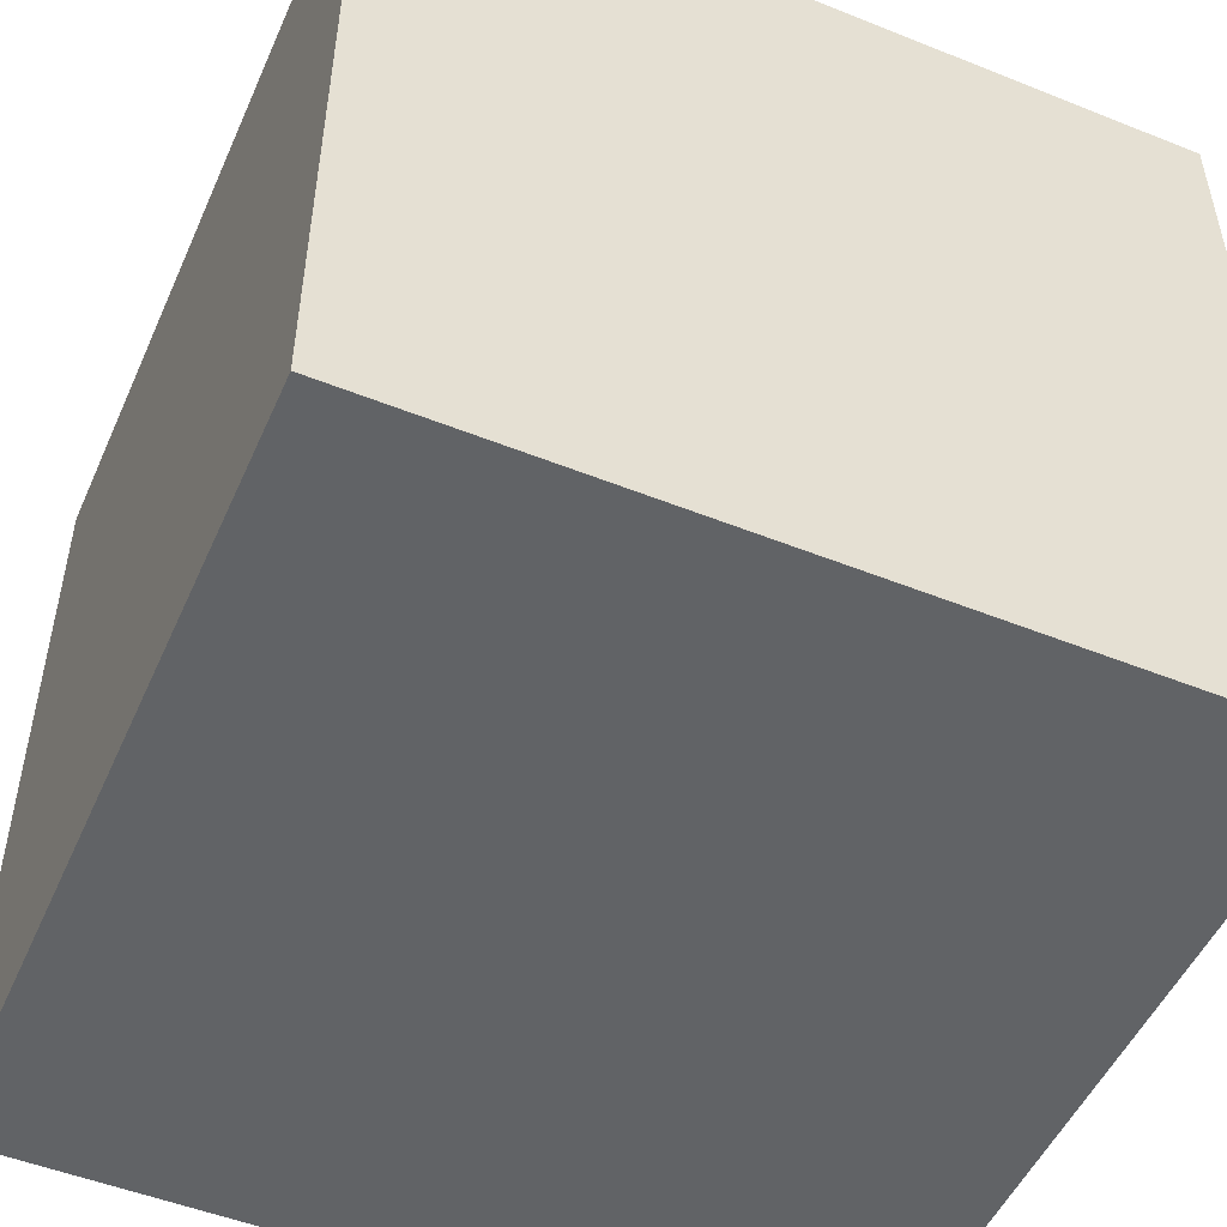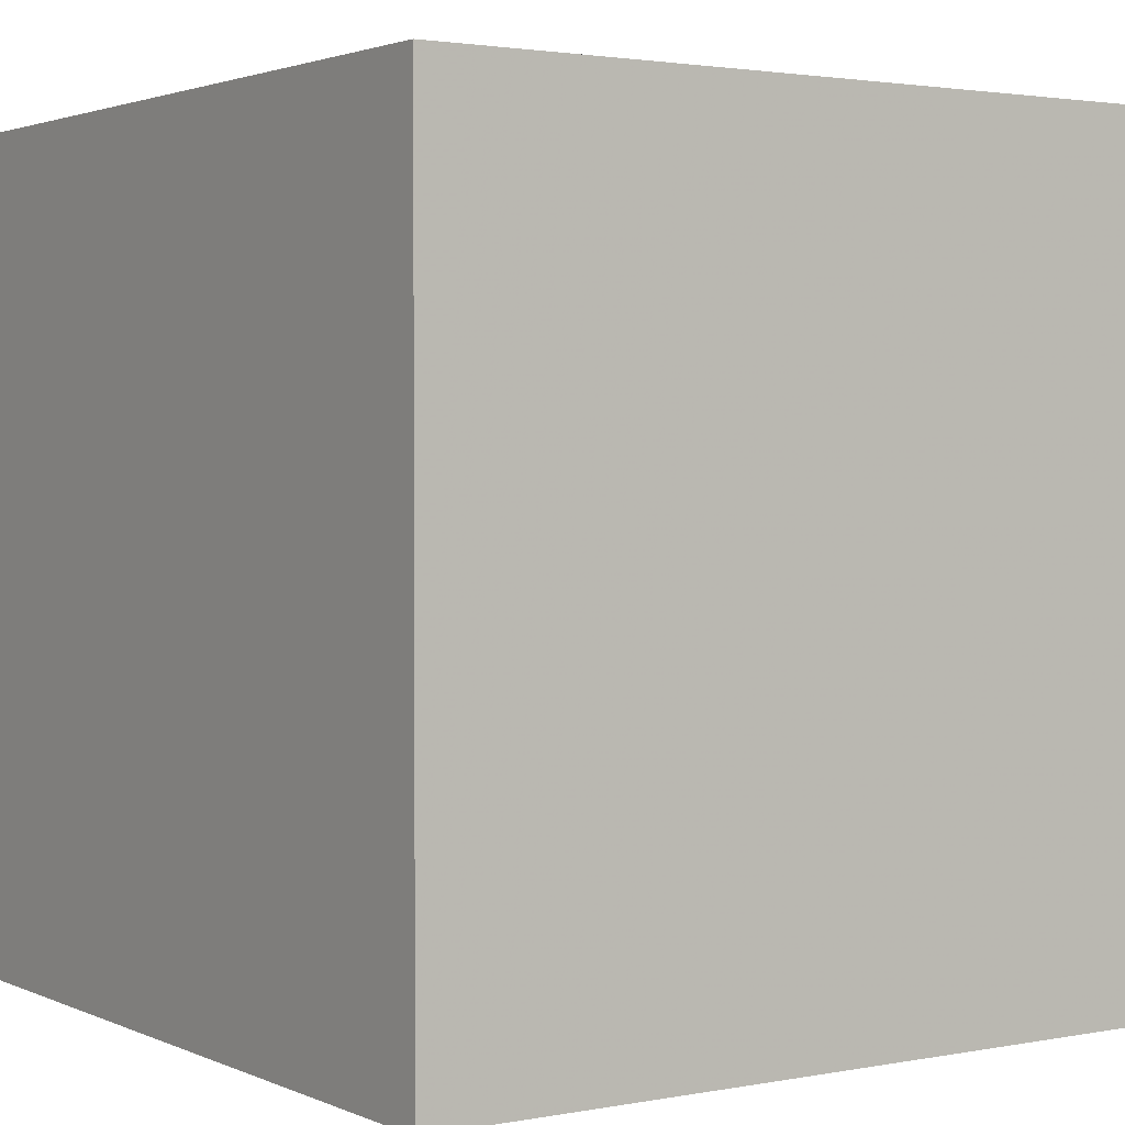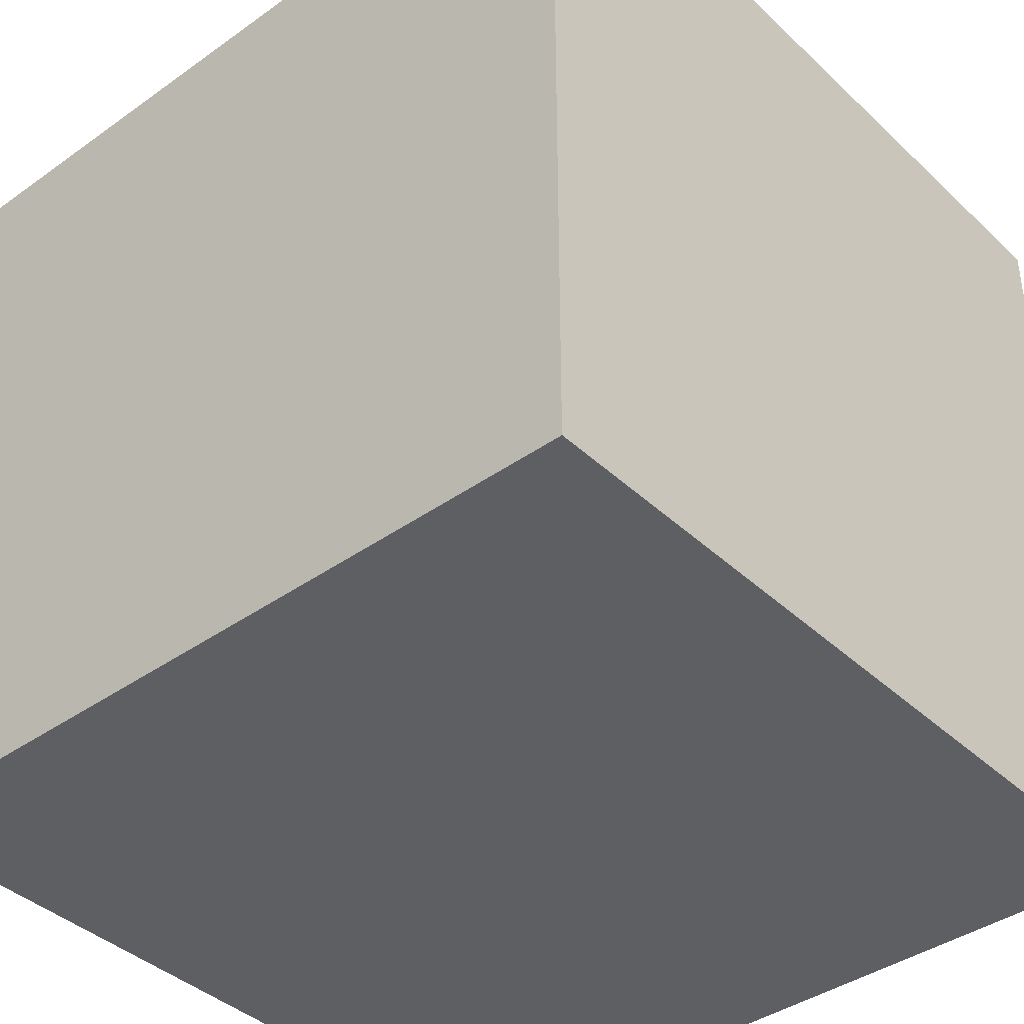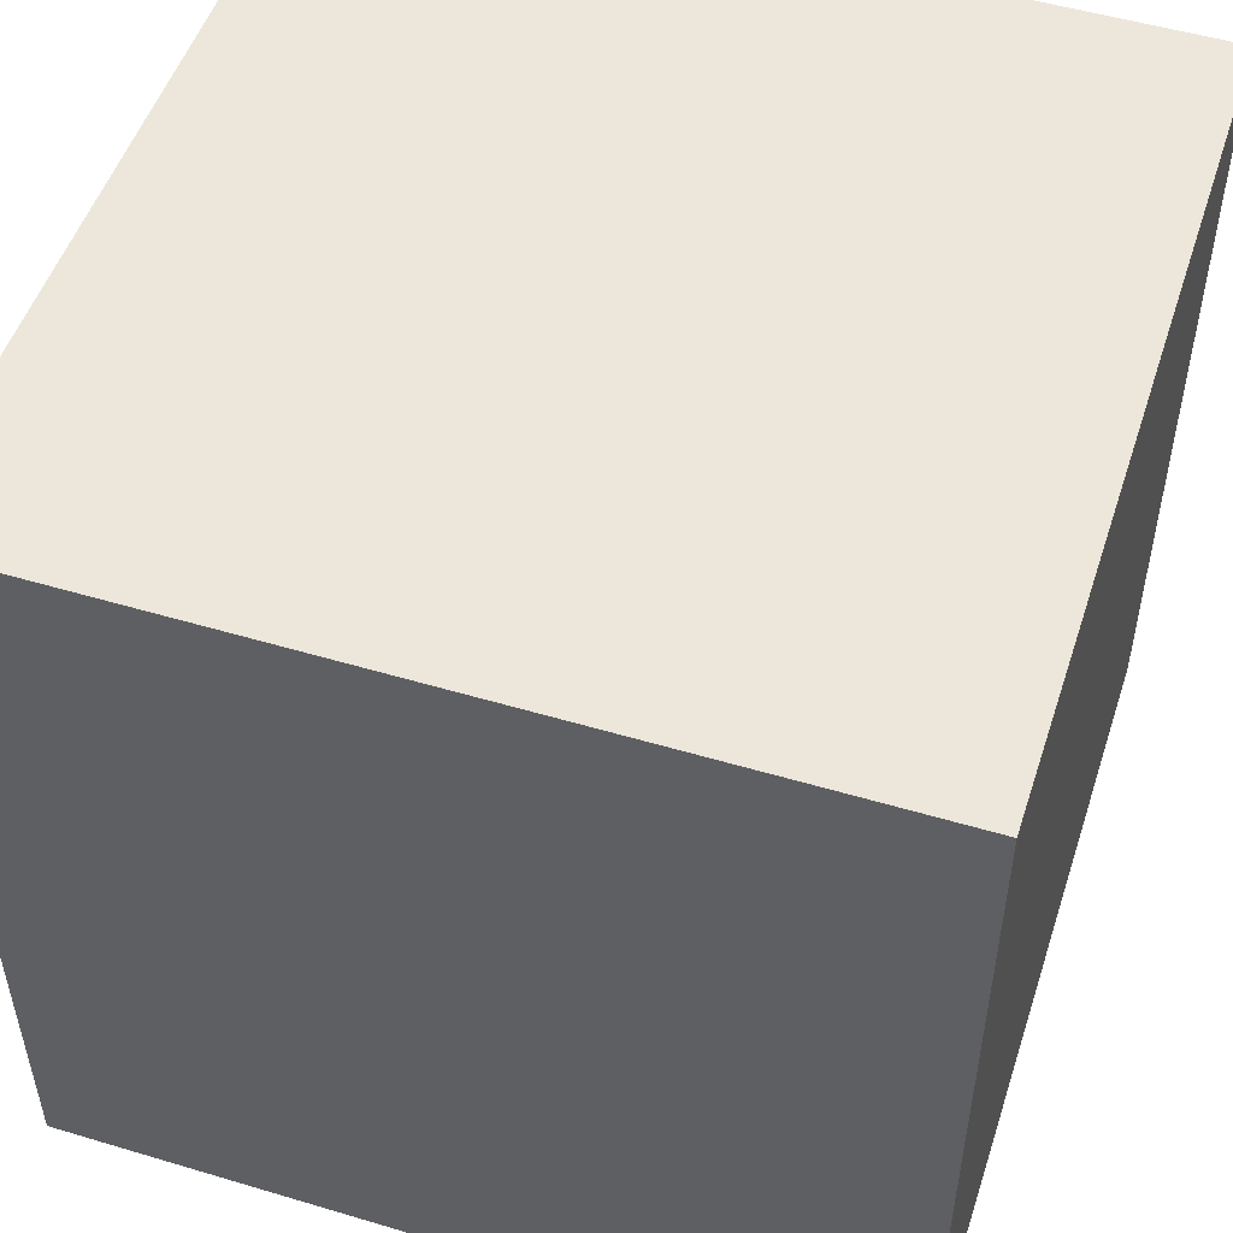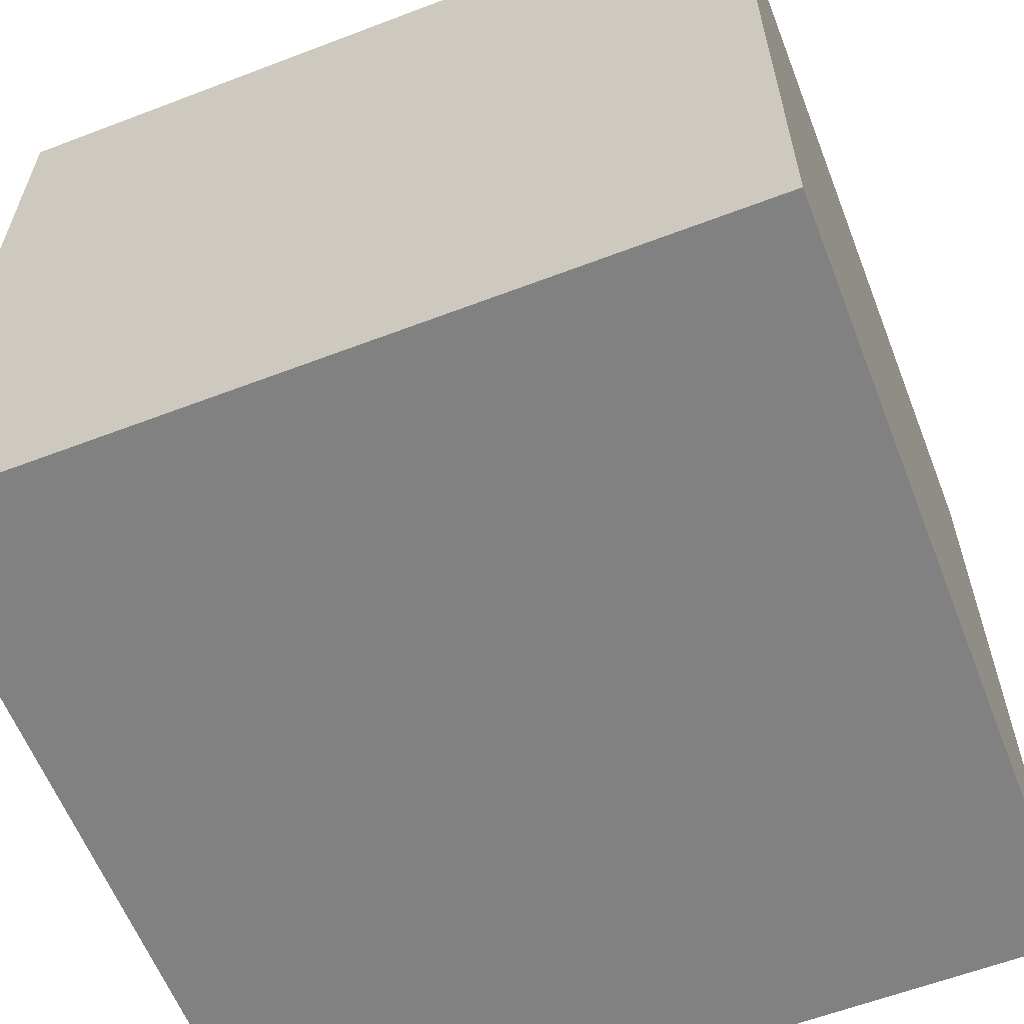
<metadata>
{"format":"obj","ext":"obj","renderer":"f3d","projection":"perspective","resolution":1024,"background":"white","views":[{"elev":-50.8,"azim":-113.6,"up":"+Y"},{"elev":2.2,"azim":146.0,"up":"+Y"},{"elev":-40.1,"azim":-48.8,"up":"+Y"},{"elev":51.2,"azim":18.0,"up":"+Z"},{"elev":-60.5,"azim":21.3,"up":"+Z"}]}
</metadata>
<code>
o key_86
v -0.7827 1.5 -0.4126
v -0.7827 1.4 -0.4126
v -0.7176 1.4 -0.6693
v -0.8854 1.224 -1.5
v -1.094 -1.5 -0.02604
v -0.9115 0.7552 1.5
v -0.9271 1.5 -0.6427
v -0.9995 1.5 -0.6708
v -0.9635 1.5 -1.12
v -0.8333 1.5 1.5
v -0.9551 1.5 -0.5012
v -0.3451 -1.12 -1.5
v -0.8073 -1.198 1.5
v -0.5534 -0.2344 -1.5
v -1.032 1.5 -0.6818
v -1.032 1.4 -0.6818
v -0.697 1.5 -0.3274
v -0.7747 1.5 -0.6561
v -0.7747 1.4 -0.6561
v -0.3961 1.5 -0.372
v -0.7721 1.5 -0.386
v -1.015 1.5 -0.6729
v -1.015 1.4 -0.6729
v -1.333 1.5 -0.7129
v -1.333 1.4 -0.7129
v 0.7617 0.1546 -1.5
v 0.4167 0.1562 1.5
v 0.6706 1.11 -1.5
v 0.651 1.198 1.5
v 0.4167 -0.4688 1.5
v 0.5143 -1.5 -0.6641
v 0.599 -1.5 0.5208
v 0.4687 -1.5 -0
v 0.4167 -1.5 1.172
v -0.1302 -1.5 -1.5
v 0.599 -1.5 -1.224
v -0.1302 -1.5 1.5
v 0.2083 0.5469 1.5
v 0.05208 1.5 0.8073
v 0.2083 1.5 -0.3906
v 0.7682 1.5 1.084
v 0.1042 1.5 -1.5
v 0.1562 1.5 1.5
v 0.7487 -1.087 -1.5
v 0.651 -1.211 1.5
v -0.9133 1.5 -0.6445
v -0.4734 1.5 -0.6349
v -0.8822 1.5 -0.4861
v -0.8822 1.4 -0.4861
v -0.5747 1.5 -0.2723
v 0.02604 -1.094 1.5
v -0.1953 0.7292 -1.5
v -0.05208 -0 1.5
v 0.02604 1.094 1.5
v -0.1562 -0.4688 1.5
v -0.2083 -1.5 -0.8333
v 0 -1.5 -0.1823
v 0 -1.5 0.6771
v -0.2865 -1.5 -1.237
v -0.1855 1.5 -0.9066
v -0.7135 1.5 -0.3462
v -0.7135 1.4 -0.3462
v -0.5661 1.5 -0.7093
v -0.5661 1.4 -0.7093
v -0.4611 1.5 -0.345
v -1.354 1.5 -0.6512
v -1.354 1.4 -0.6512
v -0.4545 1.5 -0.5463
v 1.042 0.4297 1.5
v 1.25 -0 1.5
v 1.146 0.9896 1.5
v 1.185 -1.5 -0.651
v 1.172 -1.5 0.1953
v 1.5 -1.5 1.5
v 0.7943 1.5 -1.146
v -0.3728 1.5 -0.4592
v -0.5414 1.5 -0.7009
v -1.343 1.5 -0.6275
v -1.343 1.4 -0.6275
v -0.6972 1.5 -0.2979
v -0.6972 1.4 -0.2979
v -0.5191 1.5 -0.6932
v -0.5191 1.4 -0.6932
v -0.4603 1.5 -0.5581
v -0.5261 1.5 -0.3279
v -0.5747 1.4 -0.2723
v -0.6798 1.5 -0.2723
v -0.6798 1.4 -0.2723
v -0.4946 1.5 -0.6782
v -0.4946 1.4 -0.6782
v -0.4687 0.4167 1.5
v -0.625 -0.3906 1.5
v -0.5469 -1.5 0.638
v -0.4687 -1.5 -0
v -0.4427 -1.5 1.224
v -0.612 -1.5 -0.5208
v -0.4297 1.042 1.5
v -0.728 1.5 -0.3709
v -0.7176 1.5 -0.6693
v -1.5 -0.8724 -0.651
v -1.5 -0.7812 0.2865
v -1.5 -0.7422 -1.224
v -1.5 0.2604 -1.172
v -1.5 0.5729 0.2865
v -1.5 0.3906 1.25
v -1.5 0.1823 -0.4818
v -1.5 0.3125 0.8333
v -1.5 -0.1302 -1.5
v -1.5 -0.1042 1.5
v -1.5 -0.1823 0.4687
v -1.5 -0.05208 -0
v -1.5 1.029 0.1302
v -1.5 1.25 -0.2083
v -1.5 1.5 1.5
v -1.5 1.042 0.8333
v -1.5 -0.4818 1.211
v -1.5 -1.5 0.1042
v -1.5 -1.5 1.5
v -1.5 -1.5 -1.5
v -1.5 0.7292 -0.7812
v -1.5 1.5 -1.5
v -1.5 1.5 -0.8333
v -1.5 1.5 0.1562
v -1.5 -1.302 -0.7812
v -1.5 -1.25 0.03906
v -1.5 -1.094 0.7292
v -1.5 -0.3255 -0.7031
v -1.5 1.016 -1.133
v -1.237 1.5 -0.7258
v -0.8839 1.5 -0.6344
v -0.8839 1.4 -0.6344
v -1.327 1.5 -0.6156
v -0.697 1.4 -0.3274
v -0.5381 1.4 -0.3025
v -0.3892 1.5 -0.4878
v -0.3892 1.4 -0.4878
v -0.6554 1.5 -0.2475
v -0.6554 1.4 -0.2475
v -0.9995 1.4 -0.6708
v 1.5 -1.5 -1.5
v 1.019 1.5 -0.09766
v -1.274 1.5 -0.5976
v -1.221 1.5 -0.5794
v -1.221 1.4 -0.5794
v -1.3 1.5 -0.7313
v -1.3 1.4 -0.7313
v -0.7721 1.4 -0.386
v -0.8012 1.5 -0.4255
v -0.3961 1.4 -0.372
v -0.4545 1.4 -0.5463
v -0.995 1.5 -0.5116
v -0.6706 1.5 -0.6631
v -0.847 1.5 -0.474
v -1.148 1.5 -0.6789
v -1.09 1.5 -0.6853
v -0.7028 1.5 -0.3392
v -1.178 1.5 -0.6959
v -0.6818 1.5 -0.2664
v -0.6818 1.4 -0.2664
v -0.9271 1.4 -0.6427
v -0.7082 1.5 -0.3427
v 1.5 -0.8333 -0.03906
v 1.5 -1.042 -1.12
v 1.5 -0.8333 1.5
v 1.5 0.7943 -1.081
v 1.5 0.3451 0.009766
v 1.5 0.778 0.8854
v 1.5 -0.1042 -1.5
v 1.5 0.1302 1.5
v 1.5 -0.2083 -0.7812
v 1.5 1.12 -0.2083
v 1.5 1.5 -1.5
v 1.5 1.5 1.5
v 1.5 -0.4297 0.9375
v 1.5 -1.5 -0.1562
v 1.5 -1.5 0.8333
v 1.5 1.5 0.1562
v -1.327 1.4 -0.6156
v -0.6799 1.5 -0.2624
v -1.133 0.4036 -1.5
v -1.198 0.2604 1.5
v -1.224 -0.599 -1.5
v -1.198 -0.4427 1.5
v -1.224 -1.5 -0.625
v -1.198 -1.5 0.4427
v -1.139 -1.5 1.003
v -1.354 1.5 -0.8854
v -1.25 1.5 -0.08464
v -0.765 1.5 0.2995
v -0.9176 1.5 -0.4884
v -0.3719 1.5 -0.4425
v -0.3719 1.4 -0.4425
v -0.8297 1.5 -0.6585
v -0.8297 1.4 -0.6585
v -0.6779 1.5 -0.2585
v -0.6779 1.4 -0.2585
v -0.5905 1.5 -0.2646
v -0.5905 1.4 -0.2646
v -0.3646 -1.198 1.5
v -0.5381 1.5 -0.3025
v -0.6894 1.5 -0.292
v -0.6894 1.4 -0.292
v -0.3728 1.4 -0.4592
v -0.4746 1.5 -0.6123
v -0.4746 1.4 -0.6123
v -0.4734 1.4 -0.6349
v -1.276 1.5 -0.736
v -0.4611 1.4 -0.345
v 1.094 -0.7031 1.5
v 0.8333 -0.2083 1.5
v -0.5514 1.5 -0.2972
v -1.237 1.4 -0.7258
v -0.4571 1.5 -0.5866
v -0.4571 1.4 -0.5866
v -0.6706 1.4 -0.6631
v -0.3841 1.5 -0.3974
v -1.253 1.5 -0.73
v -0.8149 1.5 -0.6633
v -0.5064 1.5 -0.3376
v -0.5064 1.4 -0.3376
v -0.406 1.5 -0.3622
v -0.406 1.4 -0.3622
v -1.317 1.5 -0.7221
v -0.8445 1.5 -0.6488
v -0.847 1.4 -0.474
v -0.995 1.4 -0.5116
v -0.9133 1.4 -0.6445
v -0.7028 1.4 -0.3392
v -1.116 1.5 -0.548
v -0.728 1.4 -0.3709
v -0.8189 1.5 -0.4316
v -0.5261 1.4 -0.3279
v -1.09 1.4 -0.6853
v -0.8189 1.4 -0.4316
v -0.3841 1.4 -0.3974
v -1.276 1.4 -0.736
v -1.178 1.4 -0.6959
v -0.9176 1.4 -0.4884
v -0.8149 1.4 -0.6633
v -0.5647 1.5 -0.2919
v -0.5647 1.4 -0.2919
v -0.8593 1.5 -0.6391
v -0.8593 1.4 -0.6391
v -0.991 1.5 -0.5136
v -0.991 1.4 -0.5136
v -0.4603 1.4 -0.5581
v -1.129 1.5 -0.6758
v -1.129 1.4 -0.6758
v -0.8012 1.4 -0.4255
v -1.208 1.5 -0.703
v -1.208 1.4 -0.703
v -1.148 1.4 -0.6789
f 109 116 118
f 126 117 118
f 118 185 186
f 186 95 118
f 37 13 118
f 183 109 118
f 117 185 118
f 95 37 118
f 116 126 118
f 13 183 118
f 126 125 117
f 37 199 13
f 186 93 95
f 109 105 116
f 126 101 125
f 37 51 199
f 13 92 183
f 117 5 185
f 199 92 13
f 116 110 126
f 185 93 186
f 183 181 109
f 110 101 126
f 95 34 37
f 37 45 51
f 199 55 92
f 117 184 5
f 95 58 34
f 74 45 37
f 51 55 199
f 92 181 183
f 105 107 116
f 125 124 117
f 5 93 185
f 93 58 95
f 34 74 37
f 114 105 109
f 107 110 116
f 124 119 117
f 5 94 93
f 181 114 109
f 125 100 124
f 119 184 117
f 101 100 125
f 6 114 181
f 110 111 101
f 51 30 55
f 55 53 92
f 92 91 181
f 184 96 5
f 5 96 94
f 93 57 58
f 58 32 34
f 45 30 51
f 91 6 181
f 105 115 107
f 101 127 100
f 94 57 93
f 114 115 105
f 111 127 101
f 209 30 45
f 53 91 92
f 107 104 110
f 57 32 58
f 115 104 107
f 104 111 110
f 100 102 124
f 102 119 124
f 74 209 45
f 30 53 55
f 111 106 127
f 96 57 94
f 32 74 34
f 209 210 30
f 30 27 53
f 53 38 91
f 91 97 6
f 184 59 96
f 57 33 32
f 115 112 104
f 127 102 100
f 119 59 184
f 59 56 96
f 104 106 111
f 210 27 30
f 27 38 53
f 38 97 91
f 56 57 96
f 6 97 114
f 57 31 33
f 32 73 74
f 164 209 74
f 97 10 114
f 114 123 115
f 182 12 119
f 38 54 97
f 189 123 114
f 123 112 115
f 112 106 104
f 33 73 32
f 106 103 127
f 127 103 102
f 102 108 119
f 14 12 182
f 56 31 57
f 73 176 74
f 174 164 74
f 209 70 210
f 210 69 27
f 39 114 10
f 182 119 108
f 119 35 59
f 162 74 176
f 162 174 74
f 69 38 27
f 189 114 39
f 188 123 189
f 112 120 106
f 12 35 119
f 31 73 33
f 164 169 209
f 97 43 10
f 123 113 112
f 120 103 106
f 103 108 102
f 73 175 176
f 174 169 164
f 169 70 209
f 70 69 210
f 54 43 97
f 39 10 43
f 180 182 108
f 180 14 182
f 59 31 56
f 162 176 175
f 166 174 162
f 69 71 38
f 38 29 54
f 40 200 189
f 113 120 112
f 26 12 14
f 59 36 31
f 31 72 73
f 71 29 38
f 40 189 39
f 169 69 70
f 29 43 54
f 61 188 189
f 113 128 120
f 52 26 14
f 35 36 59
f 36 72 31
f 72 175 73
f 167 169 174
f 41 39 43
f 17 61 189
f 211 240 50
f 189 200 211
f 80 17 189
f 158 87 201
f 158 201 80
f 189 211 50
f 179 158 80
f 189 50 197
f 195 179 80
f 189 197 137
f 195 80 189
f 189 137 195
f 52 14 180
f 44 35 12
f 170 166 162
f 166 167 174
f 219 200 40
f 40 60 76
f 40 76 191
f 40 191 216
f 40 216 20
f 65 219 40
f 221 65 40
f 20 221 40
f 17 156 61
f 148 231 188
f 188 61 98
f 188 98 21
f 21 1 148
f 188 21 148
f 123 122 113
f 120 128 103
f 103 121 108
f 26 44 12
f 141 40 39
f 135 76 60
f 60 68 135
f 200 219 85
f 156 161 61
f 190 11 188
f 153 48 190
f 188 231 153
f 188 153 190
f 151 188 11
f 11 244 151
f 188 122 123
f 122 128 113
f 128 121 103
f 180 108 121
f 35 140 36
f 36 140 72
f 84 68 60
f 188 151 229
f 143 142 188
f 188 229 143
f 66 187 122
f 122 188 66
f 44 140 35
f 169 173 69
f 213 84 60
f 47 204 213
f 47 213 60
f 60 82 89
f 60 89 47
f 78 66 188
f 188 142 132
f 188 132 78
f 223 145 187
f 187 66 24
f 24 223 187
f 163 162 175
f 165 166 170
f 165 171 166
f 167 173 169
f 173 71 69
f 141 39 41
f 75 40 141
f 77 82 60
f 9 187 145
f 207 217 9
f 9 145 207
f 28 26 52
f 171 167 166
f 29 173 43
f 63 77 60
f 99 152 63
f 60 99 63
f 9 217 129
f 129 250 157
f 9 129 157
f 122 121 128
f 52 180 4
f 72 140 175
f 71 173 29
f 41 43 173
f 75 60 40
f 218 18 99
f 9 157 154
f 163 175 140
f 170 162 163
f 218 99 8
f 242 224 193
f 8 7 46
f 46 130 242
f 193 218 8
f 46 242 193
f 8 46 193
f 60 9 8
f 154 247 155
f 9 154 155
f 9 155 15
f 15 22 8
f 9 15 8
f 60 8 99
f 121 187 9
f 121 122 187
f 4 180 121
f 42 60 75
f 42 9 60
f 42 52 4
f 42 28 52
f 172 171 165
f 177 167 171
f 177 141 41
f 172 75 141
f 172 42 75
f 42 121 9
f 42 4 121
f 172 28 42
f 172 26 28
f 168 44 26
f 168 170 163
f 168 165 170
f 172 177 171
f 177 173 167
f 177 41 173
f 172 141 177
f 172 168 26
f 168 140 44
f 168 163 140
f 172 165 168
f 241 198 86
f 133 198 241
f 50 240 241
f 241 86 50
f 86 198 50
f 202 198 133
f 133 241 228
f 240 211 241
f 197 50 198
f 202 88 198
f 202 133 81
f 133 228 17
f 228 241 232
f 211 200 134
f 134 241 211
f 198 138 197
f 88 202 87
f 198 88 138
f 202 81 201
f 81 133 17
f 17 80 81
f 156 17 228
f 228 232 230
f 134 232 241
f 137 197 138
f 201 87 202
f 87 158 88
f 138 88 196
f 80 201 81
f 161 156 228
f 228 62 161
f 62 228 230
f 150 230 232
f 200 85 232
f 232 134 200
f 195 137 138
f 138 196 195
f 159 88 158
f 159 196 88
f 61 161 62
f 62 230 61
f 150 246 230
f 232 220 150
f 158 179 159
f 179 195 196
f 196 159 179
f 98 61 230
f 68 84 246
f 246 150 68
f 215 230 246
f 85 219 220
f 220 232 85
f 220 208 150
f 230 147 21
f 21 98 230
f 230 215 2
f 215 246 205
f 219 65 208
f 208 220 219
f 208 136 150
f 2 147 230
f 150 136 68
f 214 246 84
f 84 213 214
f 2 215 3
f 205 64 215
f 214 205 246
f 235 136 208
f 1 21 147
f 147 2 1
f 135 68 136
f 213 204 214
f 3 249 2
f 3 215 99
f 205 83 64
f 215 64 152
f 205 214 204
f 65 221 222
f 222 208 65
f 136 235 192
f 222 235 208
f 136 203 135
f 19 249 3
f 148 1 2
f 2 249 148
f 152 99 215
f 83 205 206
f 64 83 77
f 77 63 64
f 63 152 64
f 204 47 205
f 221 20 222
f 203 136 192
f 216 191 192
f 192 235 216
f 235 222 149
f 76 135 203
f 19 225 249
f 99 18 19
f 19 3 99
f 90 83 206
f 206 205 47
f 82 77 83
f 149 222 20
f 191 76 203
f 203 192 191
f 20 216 235
f 235 149 20
f 243 225 19
f 249 225 234
f 18 218 19
f 249 234 148
f 83 90 82
f 90 206 89
f 47 89 206
f 243 49 225
f 19 194 243
f 234 225 231
f 239 19 218
f 231 148 234
f 89 82 90
f 131 49 243
f 225 49 153
f 194 19 239
f 224 242 243
f 243 194 224
f 153 231 225
f 49 131 238
f 131 243 130
f 48 153 49
f 218 193 194
f 194 239 218
f 193 224 194
f 242 130 243
f 190 48 49
f 49 238 190
f 238 131 160
f 130 46 131
f 245 238 160
f 160 131 227
f 227 131 46
f 238 245 11
f 11 190 238
f 160 139 245
f 46 7 160
f 160 227 46
f 245 244 11
f 139 160 8
f 245 139 23
f 7 8 160
f 151 244 245
f 245 226 151
f 245 23 226
f 8 22 23
f 23 139 8
f 226 23 233
f 22 15 23
f 226 144 229
f 229 151 226
f 233 248 226
f 233 23 16
f 16 23 15
f 144 143 229
f 144 226 248
f 155 247 248
f 248 233 155
f 233 16 155
f 15 155 16
f 142 143 144
f 144 178 142
f 248 252 144
f 247 154 248
f 178 132 142
f 251 178 144
f 252 248 154
f 237 144 252
f 178 79 132
f 212 178 251
f 144 237 251
f 154 157 252
f 237 252 157
f 78 132 79
f 79 178 67
f 212 236 178
f 212 251 129
f 157 250 251
f 251 237 157
f 79 67 78
f 67 178 25
f 217 207 236
f 236 212 217
f 146 178 236
f 250 129 251
f 212 129 217
f 66 78 67
f 67 25 24
f 24 66 67
f 25 178 146
f 207 145 146
f 146 236 207
f 223 24 25
f 25 146 223
f 145 223 146

</code>
